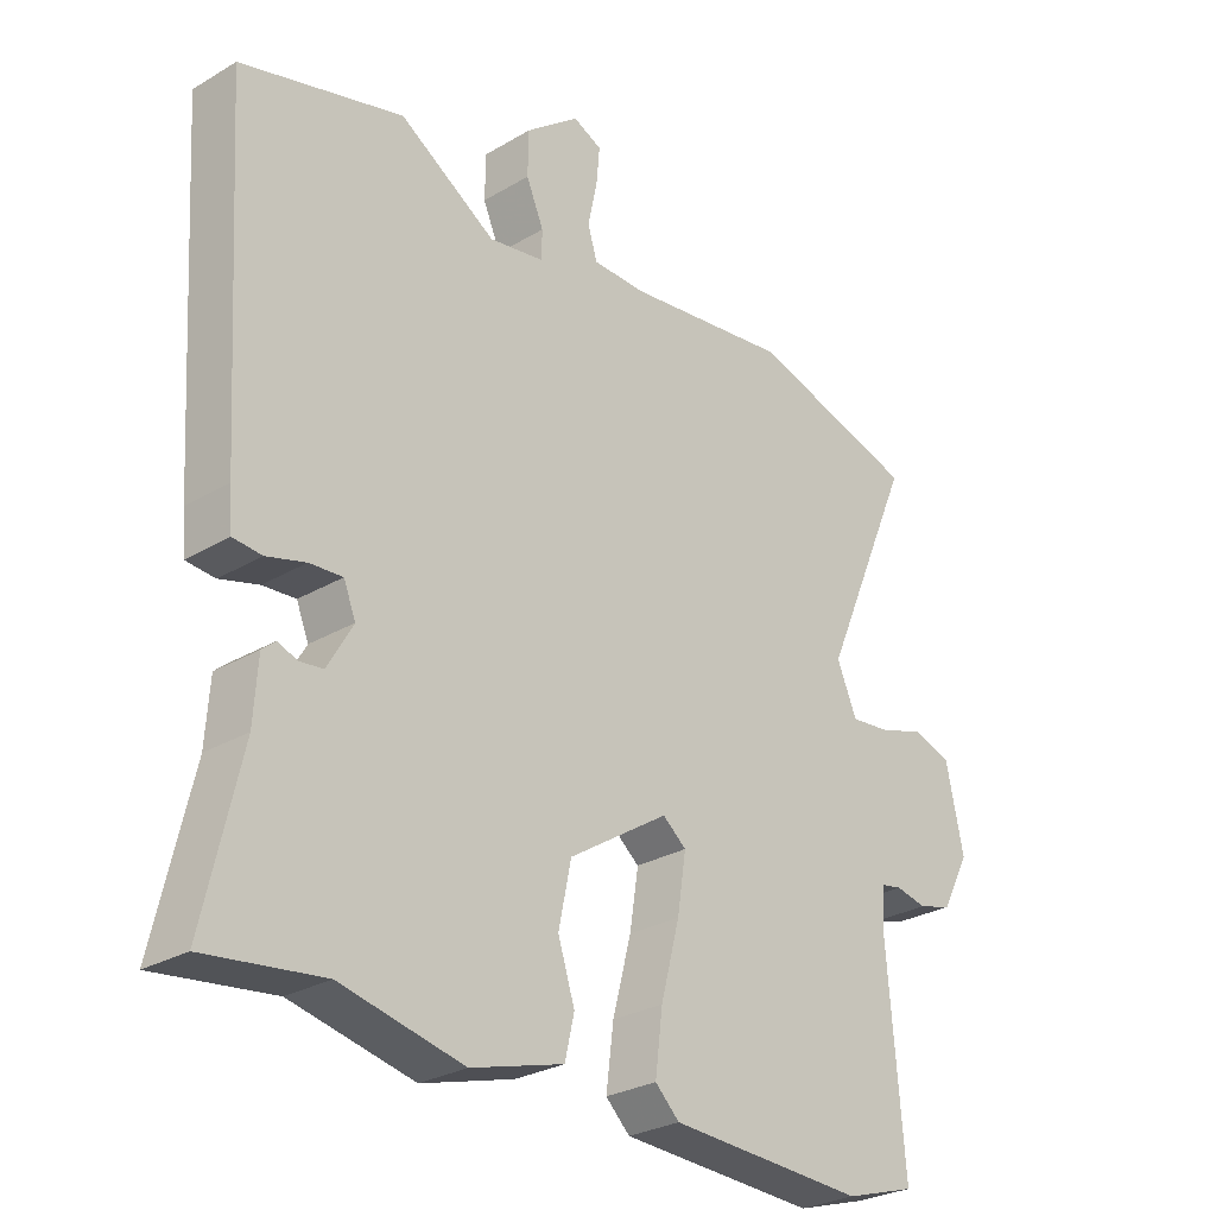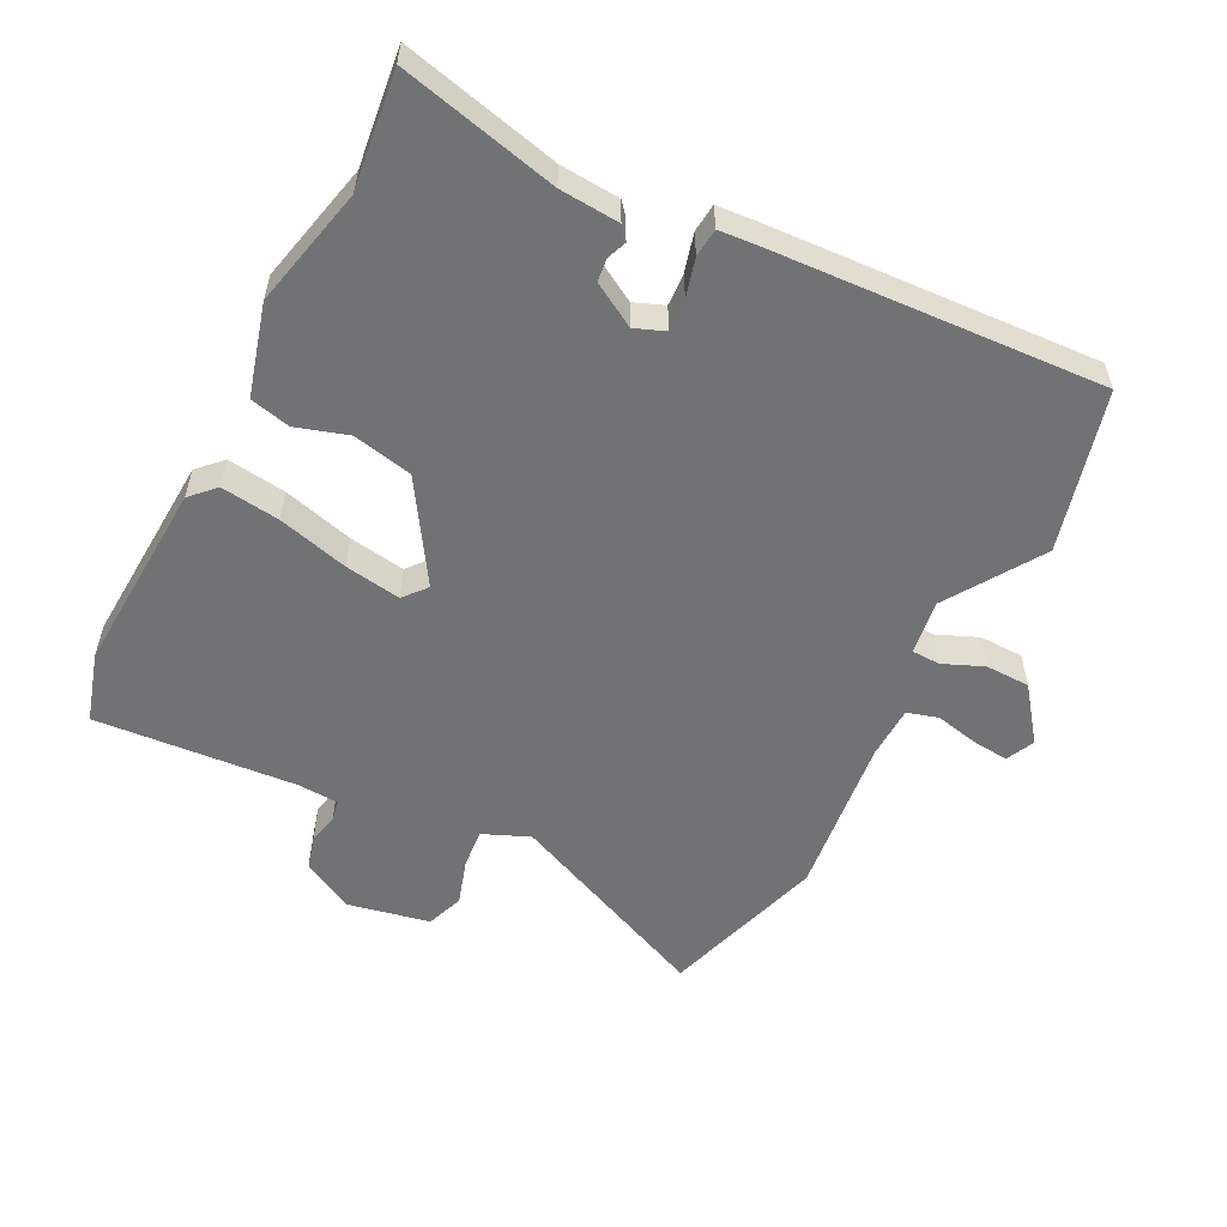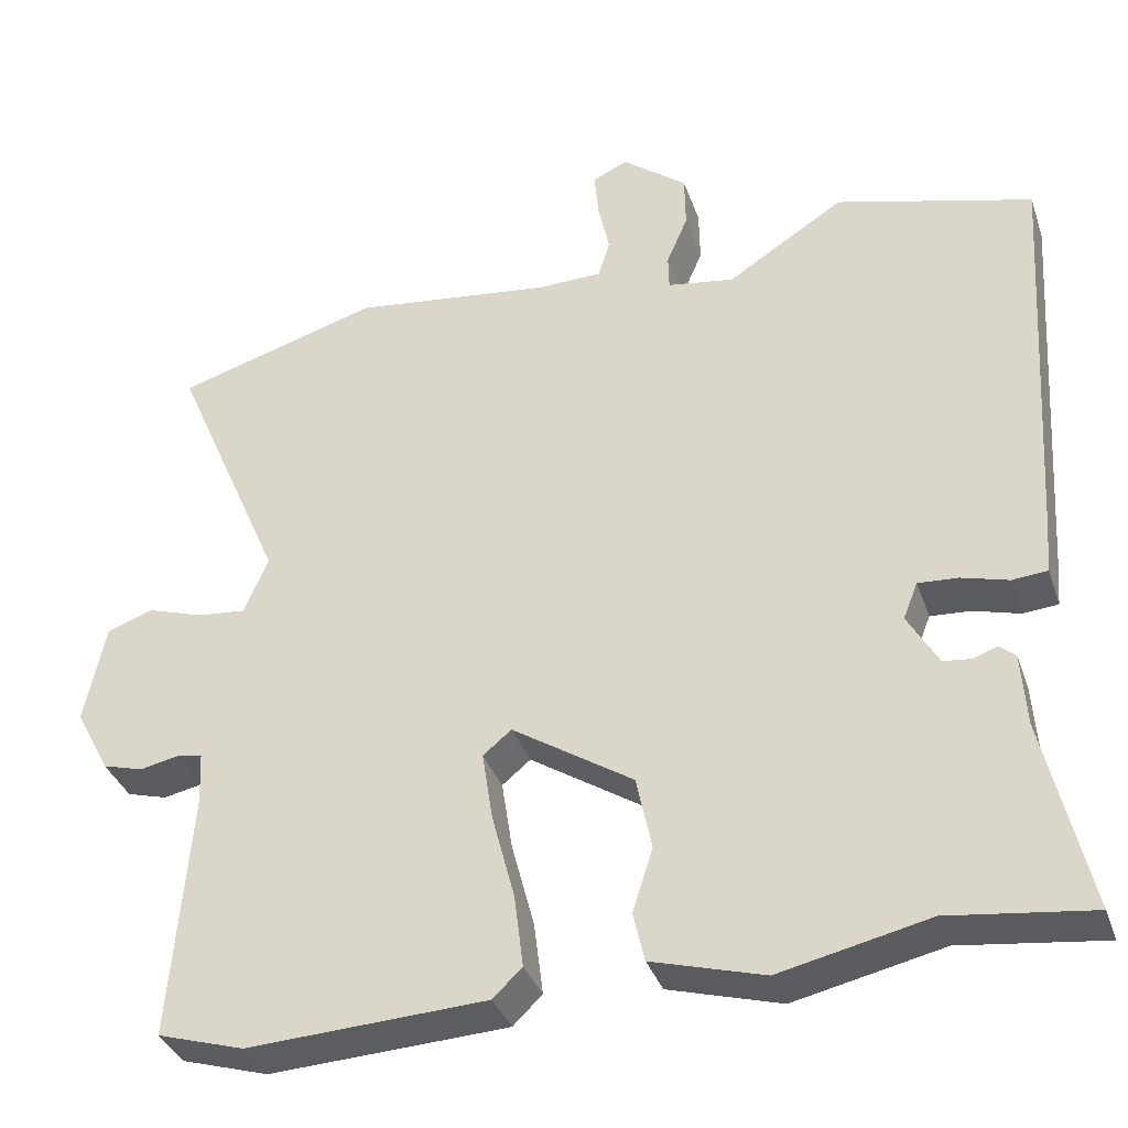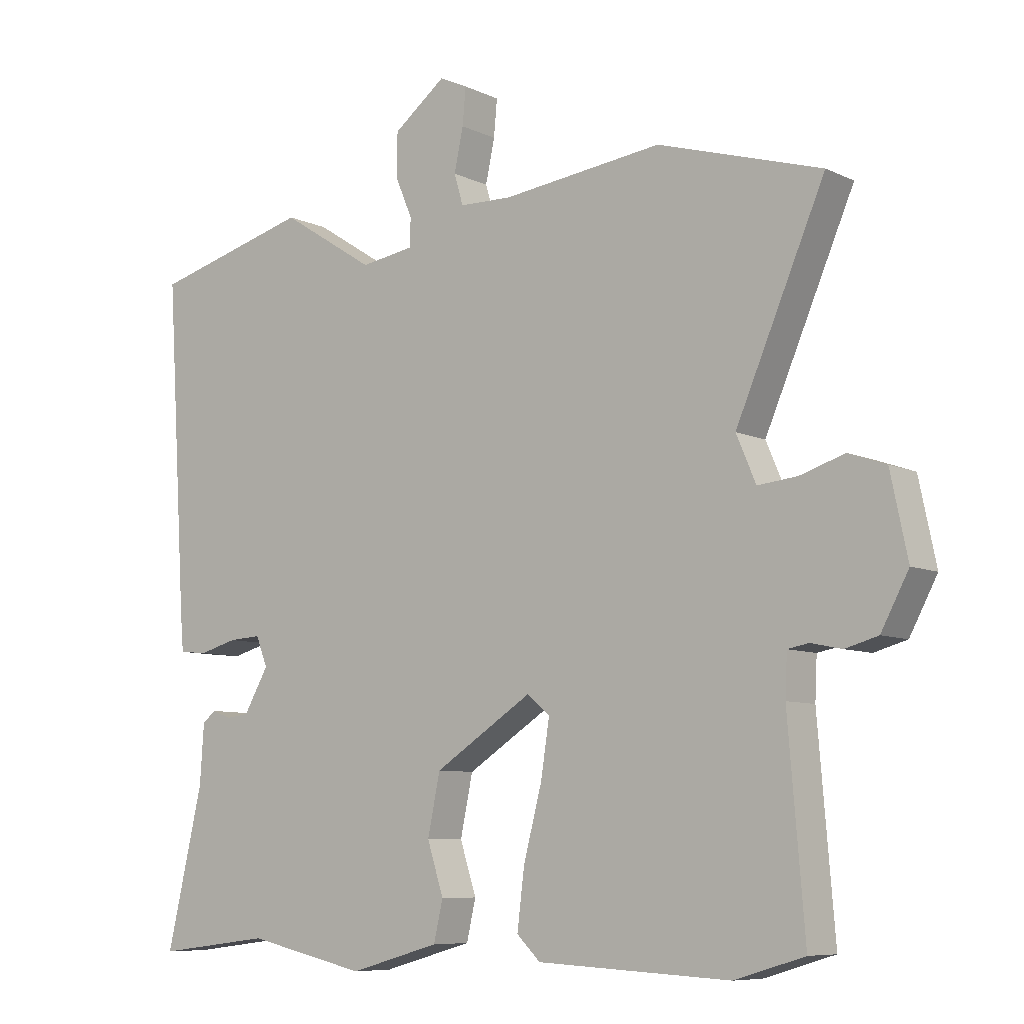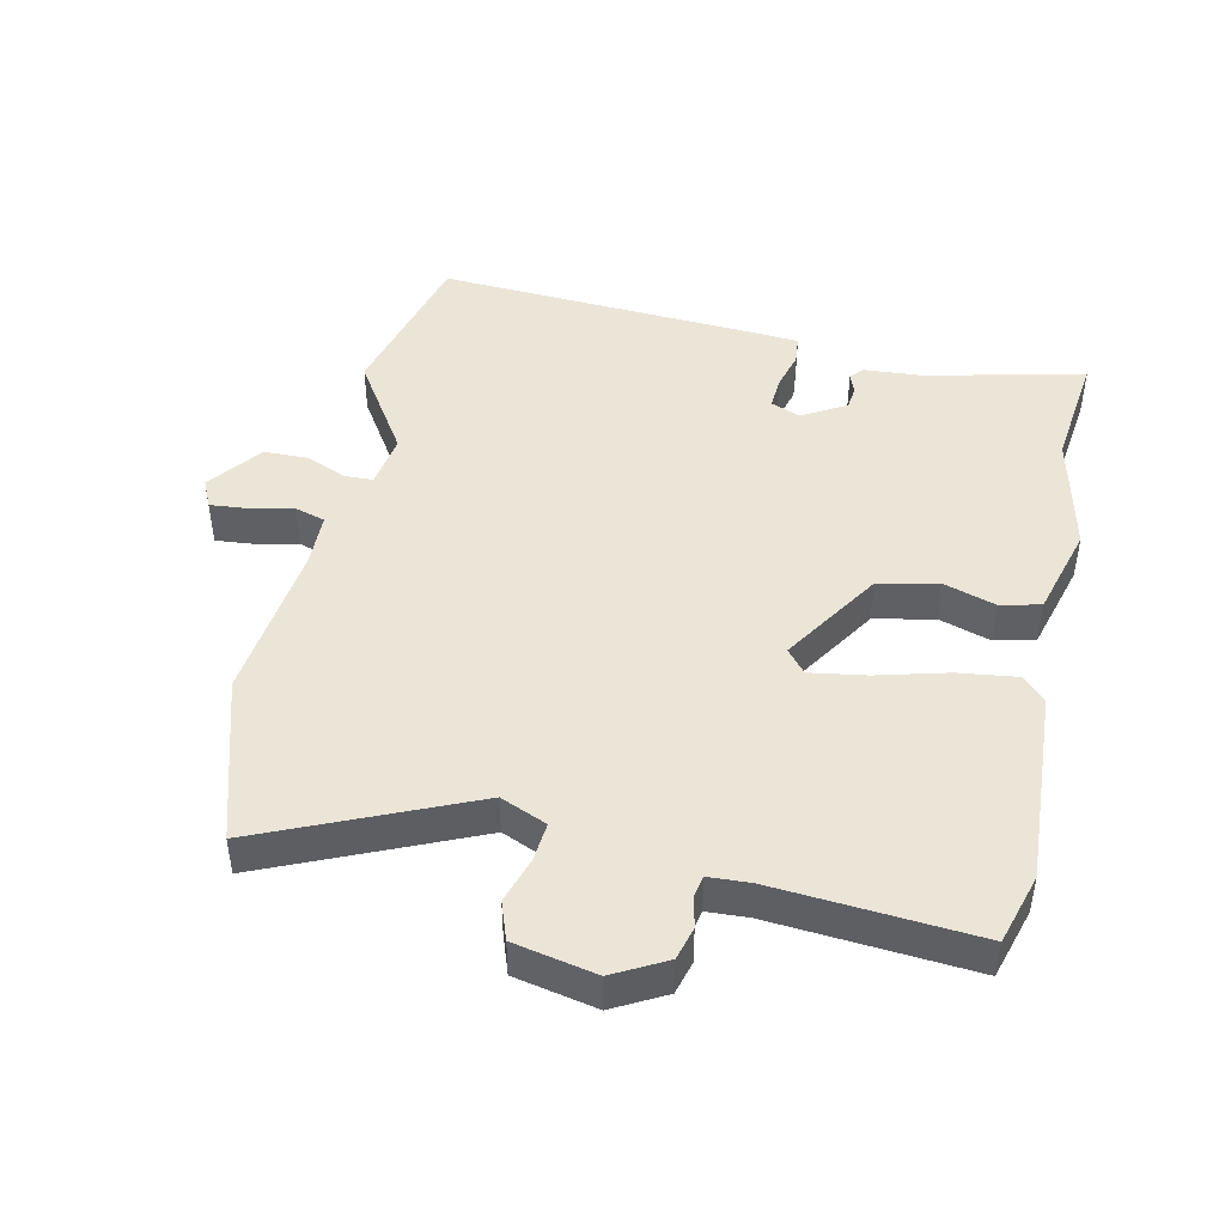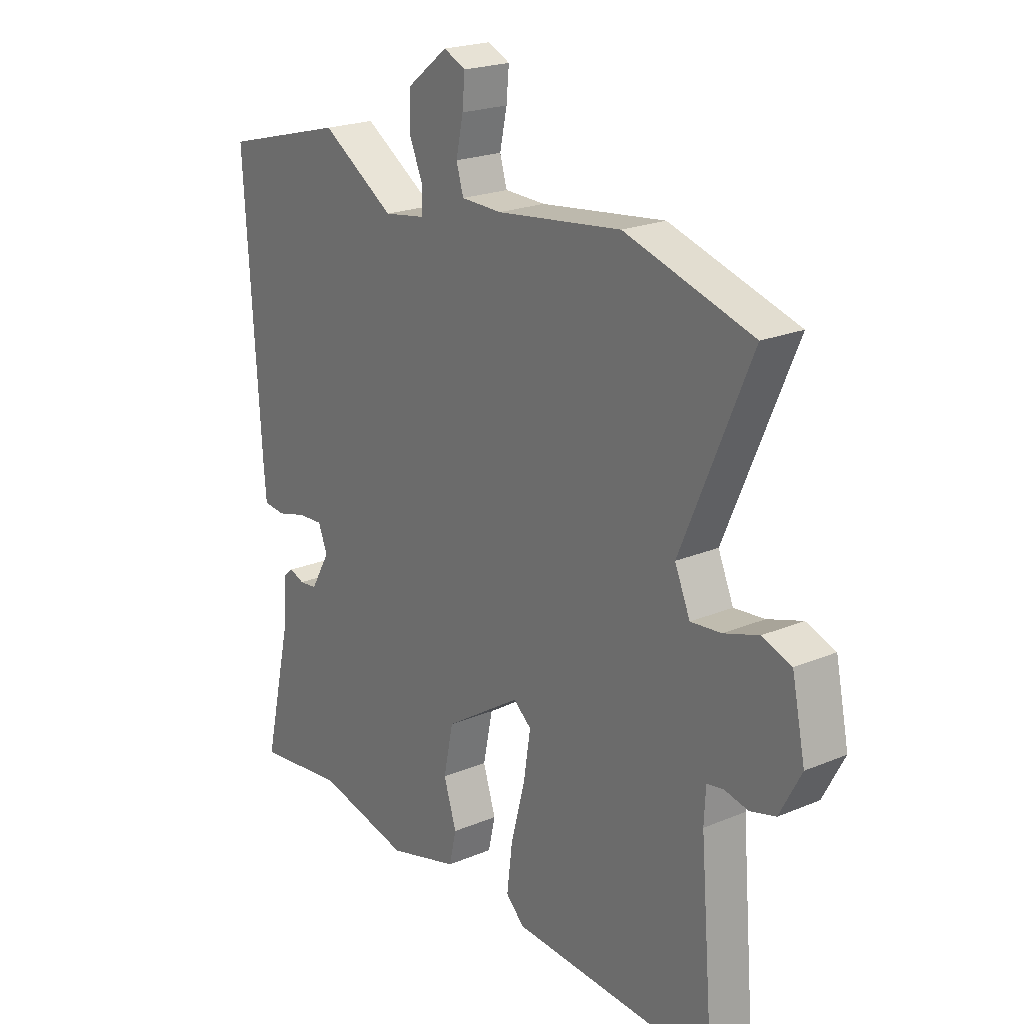
<metadata>
{"format":"obj","ext":"obj","renderer":"f3d","projection":"perspective","resolution":1024,"background":"white","views":[{"elev":-27.7,"azim":-47.8,"up":"+Z"},{"elev":-55.4,"azim":-117.3,"up":"+Y"},{"elev":-35.6,"azim":-162.1,"up":"+Z"},{"elev":-7.9,"azim":37.8,"up":"+Z"},{"elev":45.9,"azim":102.1,"up":"+Y"},{"elev":21.5,"azim":53.4,"up":"+Z"}]}
</metadata>
<code>
v 0.343 0.07 0.547
v 0.593 0.07 0.472
v 0.457 0.07 0.157
v 0.487 0.07 0.087
v 0.547 0.07 0.093
v 0.615 0.07 0.115
v 0.672 0.07 0.095
v 0.698 0.07 -0.029
v 0.656 0.07 -0.108
v 0.606 0.07 -0.122
v 0.559 0.07 -0.112
v 0.527 0.07 -0.118
v 0.524 0.07 -0.181
v 0.549 0.07 -0.485
v 0.443 0.07 -0.517
v 0.149 0.07 -0.502
v 0.113 0.07 -0.467
v 0.124 0.07 -0.378
v 0.152 0.07 -0.271
v 0.165 0.07 -0.186
v 0.13 0.07 -0.157
v -0.019 0.07 -0.253
v -0.038 0.07 -0.344
v -0.013 0.07 -0.422
v -0.027 0.07 -0.483
v -0.165 0.07 -0.522
v -0.348 0.07 -0.481
v -0.523 0.07 -0.503
v -0.468 0.07 -0.265
v -0.462 0.07 -0.175
v -0.442 0.07 -0.158
v -0.413 0.07 -0.169
v -0.378 0.07 -0.165
v -0.34 0.07 -0.099
v -0.358 0.07 -0.054
v -0.407 0.07 -0.057
v -0.465 0.07 -0.073
v -0.508 0.07 -0.069
v -0.513 0.07 -0.01
v -0.544 0.07 0.488
v -0.302 0.07 0.553
v -0.158 0.07 0.461
v -0.076 0.07 0.474
v -0.075 0.07 0.517
v -0.101 0.07 0.578
v -0.1 0.07 0.645
v -0.02 0.07 0.707
v 0.023 0.07 0.687
v 0.018 0.07 0.631
v 0.004 0.07 0.566
v 0.018 0.07 0.519
v 0.098 0.07 0.517
v 0.343 0 0.547
v 0.593 0 0.472
v 0.457 0 0.157
v 0.487 0 0.087
v 0.547 0 0.093
v 0.615 0 0.115
v 0.672 0 0.095
v 0.698 0 -0.029
v 0.656 0 -0.108
v 0.606 0 -0.122
v 0.559 0 -0.112
v 0.527 0 -0.118
v 0.524 0 -0.181
v 0.549 0 -0.485
v 0.443 0 -0.517
v 0.149 0 -0.502
v 0.113 0 -0.467
v 0.124 0 -0.378
v 0.152 0 -0.271
v 0.165 0 -0.186
v 0.13 0 -0.157
v -0.019 0 -0.253
v -0.038 0 -0.344
v -0.013 0 -0.422
v -0.027 0 -0.483
v -0.165 0 -0.522
v -0.348 0 -0.481
v -0.523 0 -0.503
v -0.468 0 -0.265
v -0.462 0 -0.175
v -0.442 0 -0.158
v -0.413 0 -0.169
v -0.378 0 -0.165
v -0.34 0 -0.099
v -0.358 0 -0.054
v -0.407 0 -0.057
v -0.465 0 -0.073
v -0.508 0 -0.069
v -0.513 0 -0.01
v -0.544 0 0.488
v -0.302 0 0.553
v -0.158 0 0.461
v -0.076 0 0.474
v -0.075 0 0.517
v -0.101 0 0.578
v -0.1 0 0.645
v -0.02 0 0.707
v 0.023 0 0.687
v 0.018 0 0.631
v 0.004 0 0.566
v 0.018 0 0.519
v 0.098 0 0.517
f 47 48 49 50
f 45 46 47 50
f 44 45 50 51
f 43 44 51 52
f 39 40 41 42
f 39 42 43
f 36 37 38 39
f 35 36 39 43
f 34 35 43 52
f 29 30 31 32
f 27 28 29 32
f 27 32 33
f 23 24 25 26
f 22 23 26 27
f 16 17 18 19
f 16 19 20
f 13 14 15 16
f 12 13 16 20
f 8 9 10 11
f 8 11 12
f 5 6 7 8
f 4 5 8 12
f 3 4 12 20
f 22 27 33 34
f 21 22 34 52
f 3 20 21 52
f 1 2 3 52
f 102 101 100 99
f 102 99 98 97
f 103 102 97 96
f 104 103 96 95
f 94 93 92 91
f 95 94 91
f 91 90 89 88
f 95 91 88 87
f 104 95 87 86
f 84 83 82 81
f 84 81 80 79
f 85 84 79
f 78 77 76 75
f 79 78 75 74
f 71 70 69 68
f 72 71 68
f 68 67 66 65
f 72 68 65 64
f 63 62 61 60
f 64 63 60
f 60 59 58 57
f 64 60 57 56
f 72 64 56 55
f 86 85 79 74
f 104 86 74 73
f 104 73 72 55
f 104 55 54 53
f 1 53 54 2
f 2 54 55 3
f 3 55 56 4
f 4 56 57 5
f 5 57 58 6
f 6 58 59 7
f 7 59 60 8
f 8 60 61 9
f 9 61 62 10
f 10 62 63 11
f 11 63 64 12
f 12 64 65 13
f 13 65 66 14
f 14 66 67 15
f 15 67 68 16
f 16 68 69 17
f 17 69 70 18
f 18 70 71 19
f 19 71 72 20
f 20 72 73 21
f 21 73 74 22
f 22 74 75 23
f 23 75 76 24
f 24 76 77 25
f 25 77 78 26
f 26 78 79 27
f 27 79 80 28
f 28 80 81 29
f 29 81 82 30
f 30 82 83 31
f 31 83 84 32
f 32 84 85 33
f 33 85 86 34
f 34 86 87 35
f 35 87 88 36
f 36 88 89 37
f 37 89 90 38
f 38 90 91 39
f 39 91 92 40
f 40 92 93 41
f 41 93 94 42
f 42 94 95 43
f 43 95 96 44
f 44 96 97 45
f 45 97 98 46
f 46 98 99 47
f 47 99 100 48
f 48 100 101 49
f 49 101 102 50
f 50 102 103 51
f 51 103 104 52
f 52 104 53 1

</code>
